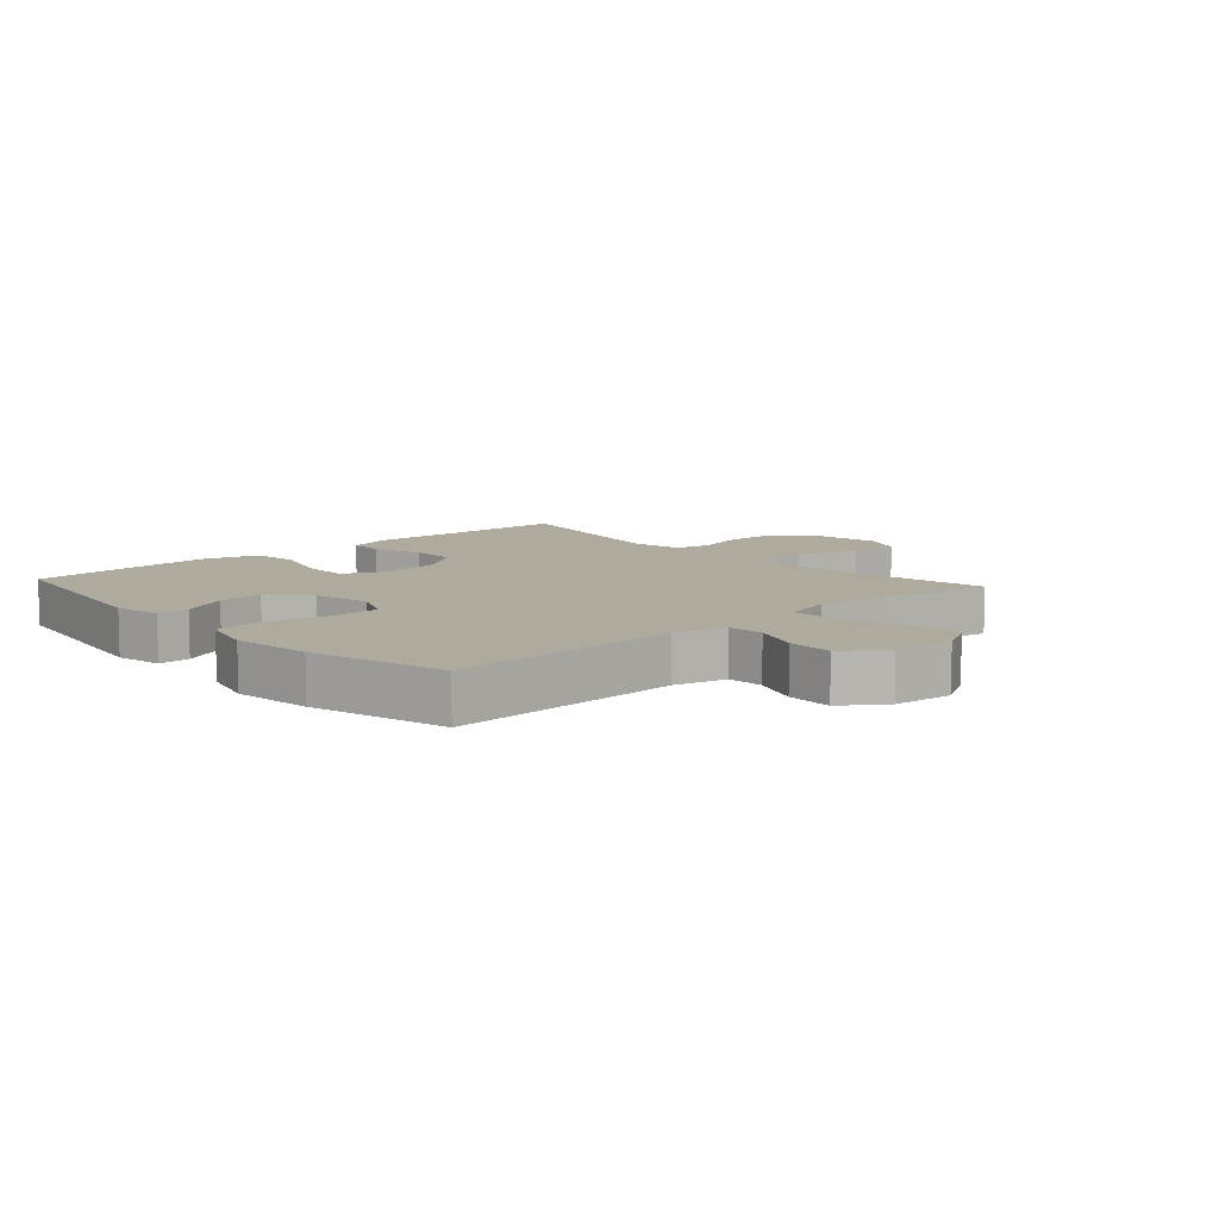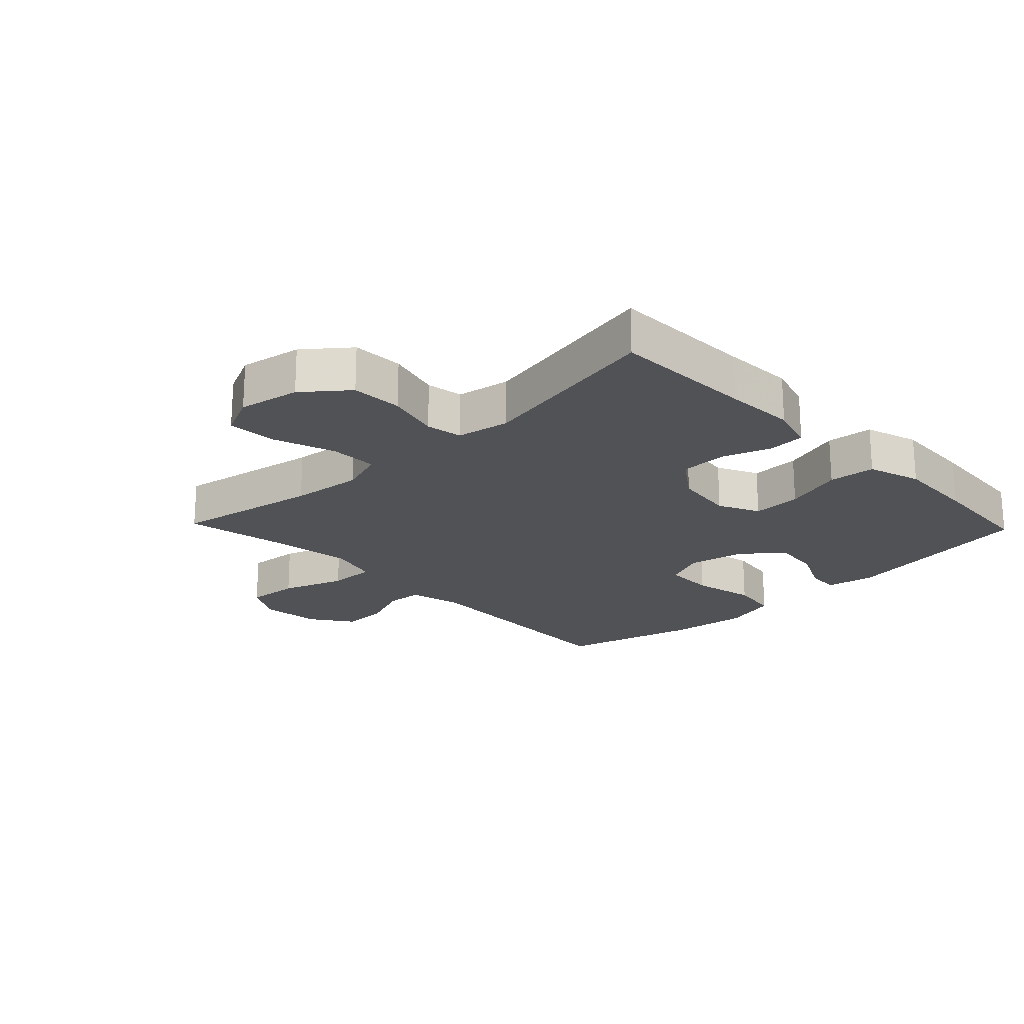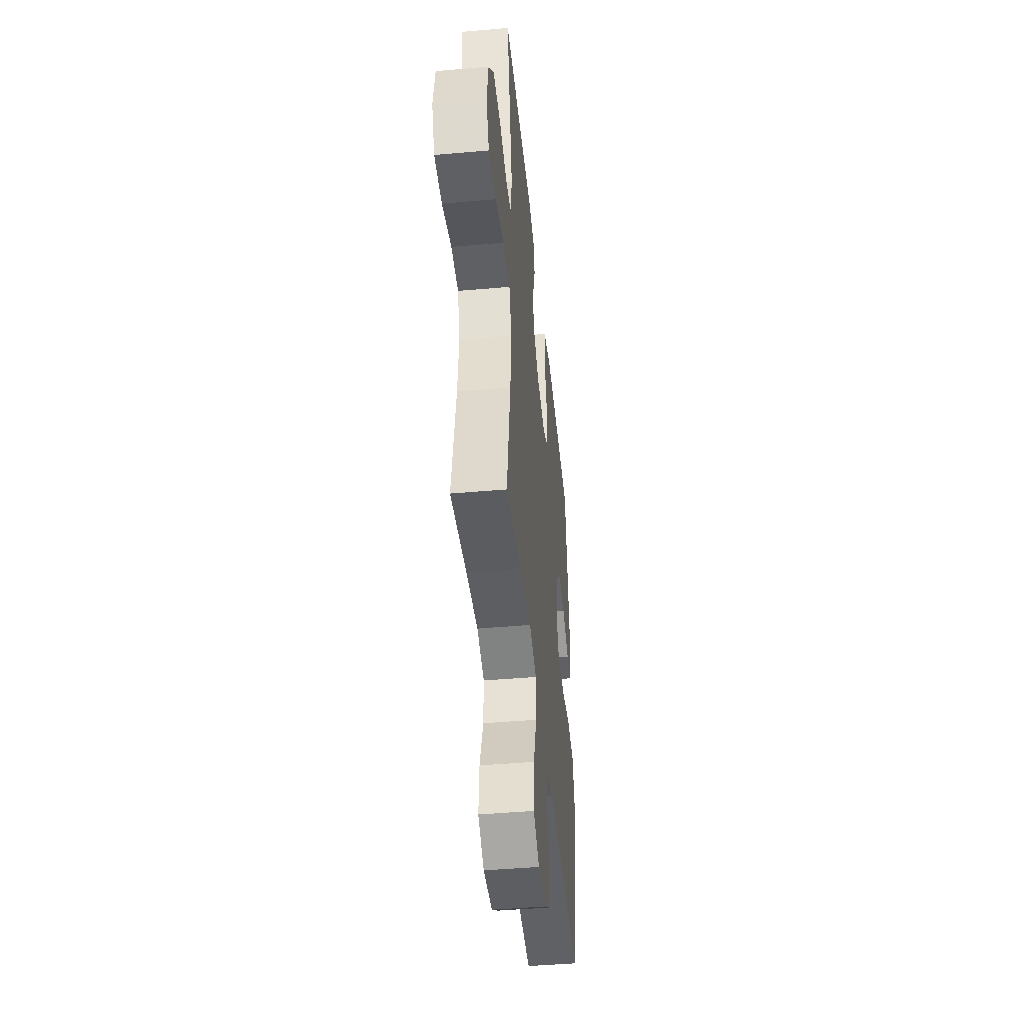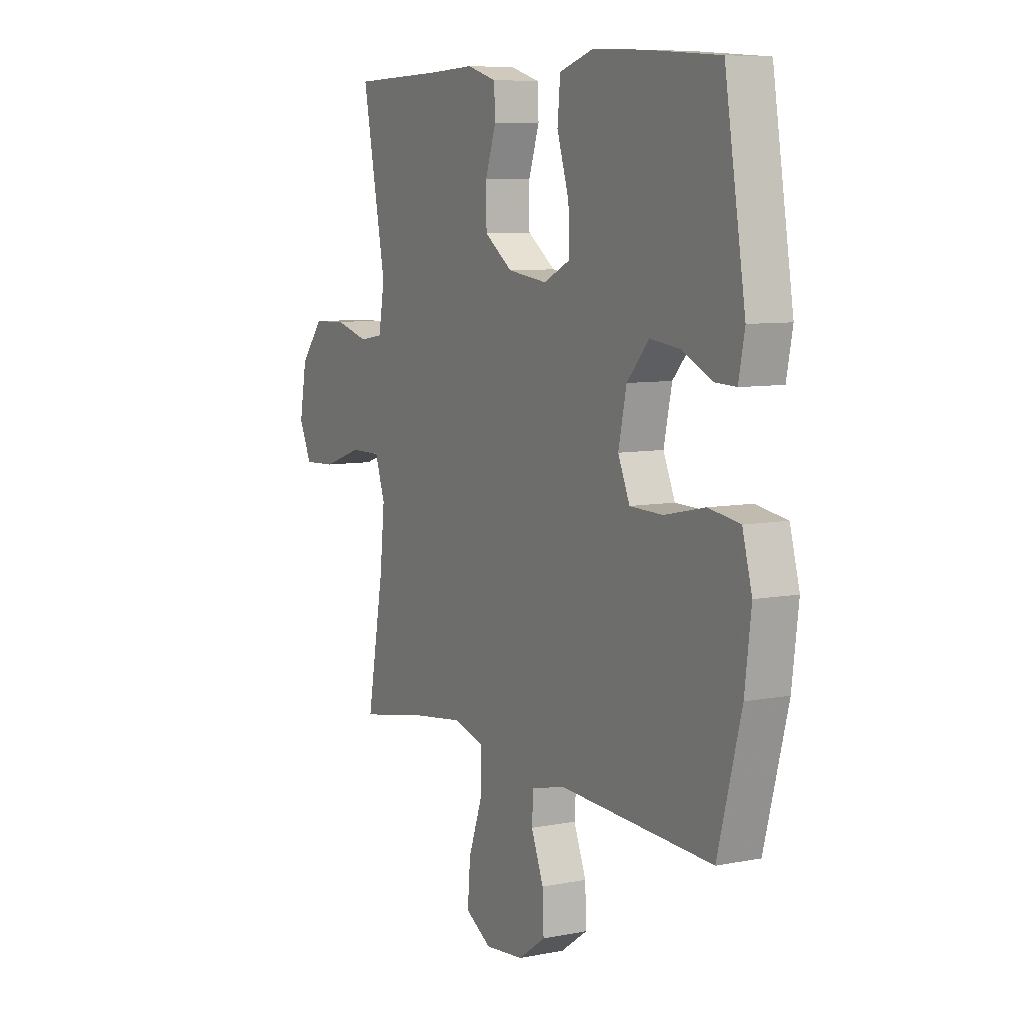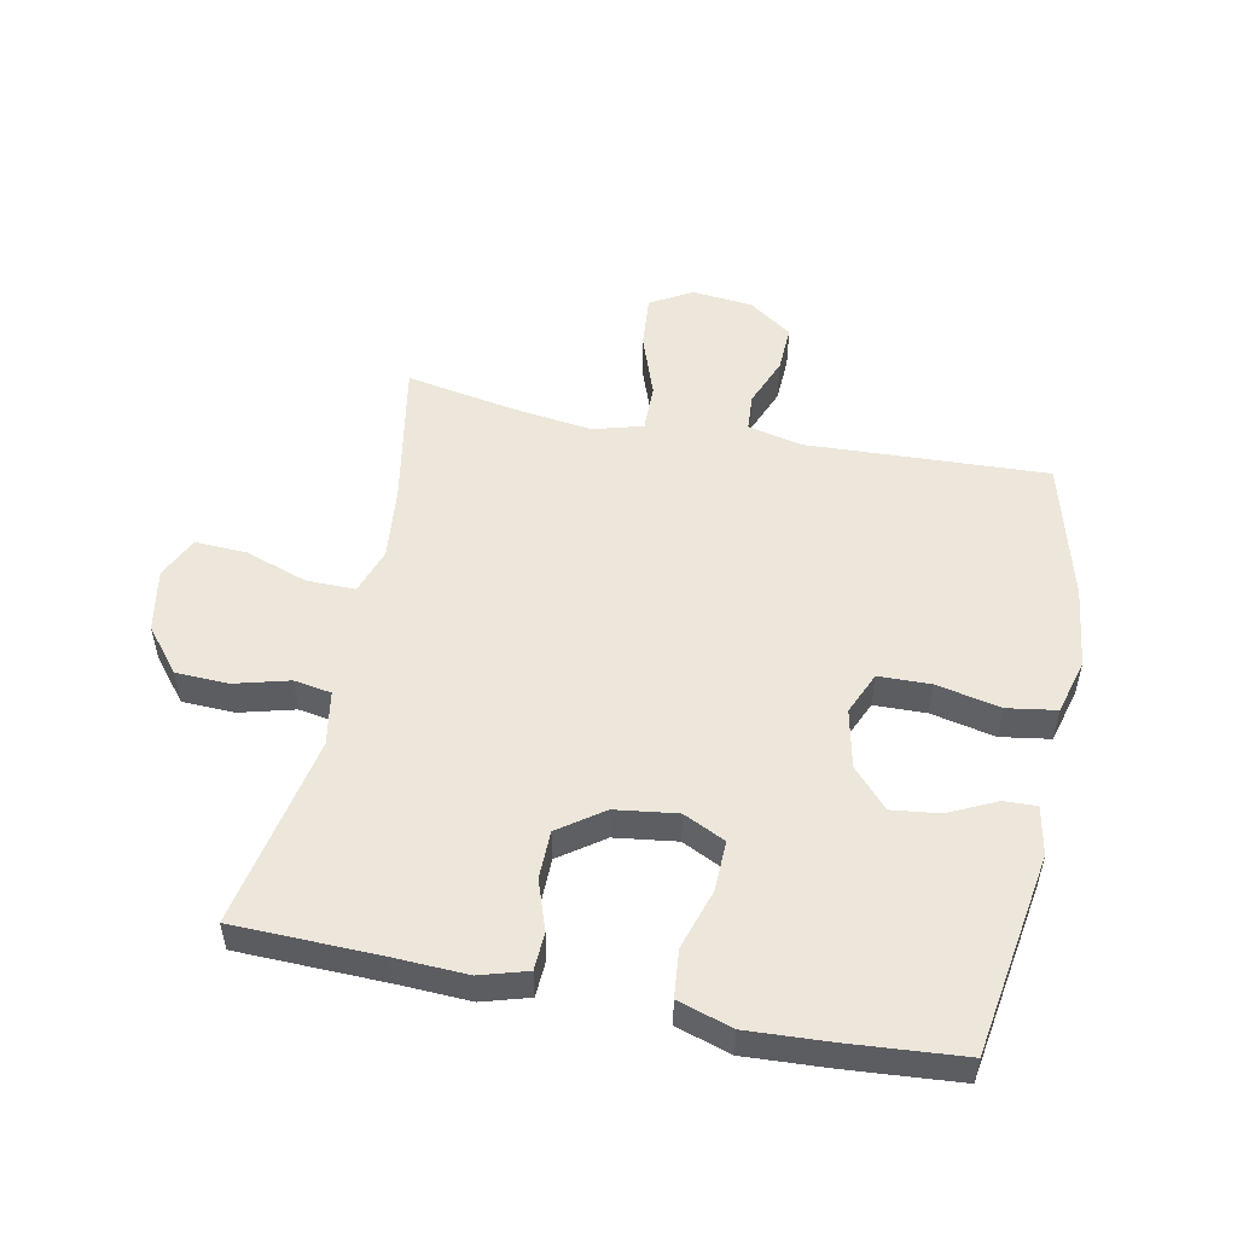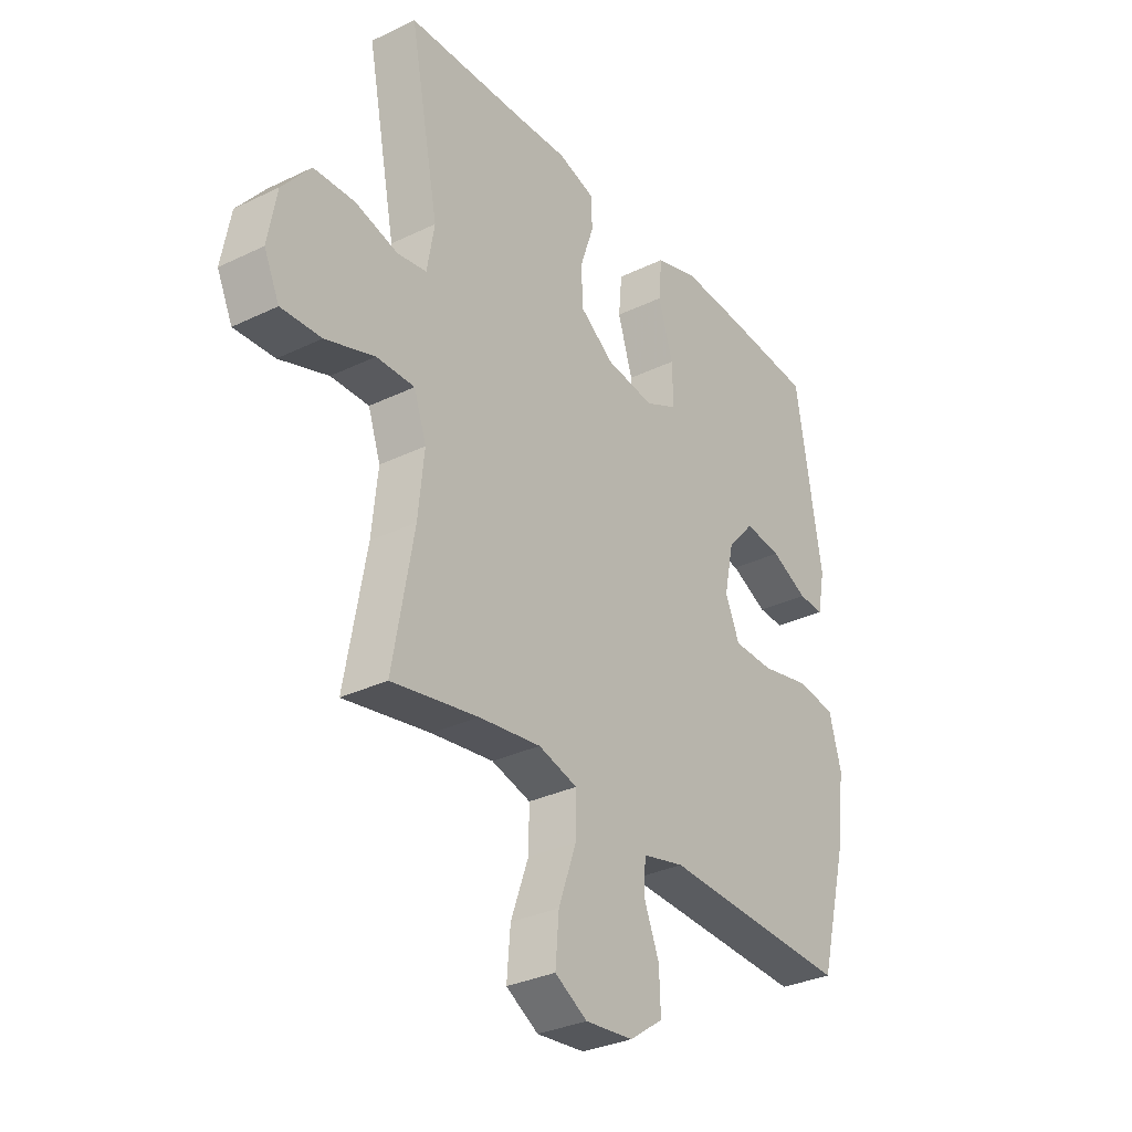
<metadata>
{"format":"obj","ext":"obj","renderer":"f3d","projection":"perspective","resolution":1024,"background":"white","views":[{"elev":9.2,"azim":138.0,"up":"+Y"},{"elev":-20.9,"azim":-46.2,"up":"+Y"},{"elev":-45.3,"azim":-84.2,"up":"+Z"},{"elev":7.8,"azim":61.2,"up":"+Z"},{"elev":52.1,"azim":11.4,"up":"+Y"},{"elev":-31.9,"azim":-55.8,"up":"+Z"}]}
</metadata>
<code>
v 0.5 0.07 0.5
v 0.552 0.07 0.181
v 0.537 0.07 0.104
v 0.485 0.07 0.106
v 0.41 0.07 0.142
v 0.335 0.07 0.151
v 0.28 0.07 0.09
v 0.26 0.07 -0.003
v 0.289 0.07 -0.07
v 0.371 0.07 -0.072
v 0.472 0.07 -0.05
v 0.55 0.07 -0.062
v 0.574 0.07 -0.15
v 0.558 0.07 -0.279
v 0.5 0.07 -0.5
v 0.119 0.07 -0.483
v 0.034 0.07 -0.503
v 0.03 0.07 -0.562
v 0.061 0.07 -0.64
v 0.064 0.07 -0.715
v -0.004 0.07 -0.763
v -0.101 0.07 -0.773
v -0.166 0.07 -0.735
v -0.159 0.07 -0.65
v -0.123 0.07 -0.549
v -0.122 0.07 -0.473
v -0.201 0.07 -0.451
v -0.326 0.07 -0.468
v -0.5 0.07 -0.5
v -0.458 0.07 -0.266
v -0.446 0.07 -0.15
v -0.471 0.07 -0.077
v -0.548 0.07 -0.078
v -0.647 0.07 -0.112
v -0.728 0.07 -0.116
v -0.759 0.07 -0.049
v -0.741 0.07 0.05
v -0.684 0.07 0.12
v -0.601 0.07 0.123
v -0.515 0.07 0.1
v -0.456 0.07 0.11
v -0.441 0.07 0.196
v -0.5 0.07 0.5
v -0.269 0.07 0.506
v -0.155 0.07 0.511
v -0.081 0.07 0.489
v -0.078 0.07 0.43
v -0.105 0.07 0.351
v -0.104 0.07 0.275
v -0.034 0.07 0.225
v 0.064 0.07 0.212
v 0.13 0.07 0.244
v 0.128 0.07 0.323
v 0.098 0.07 0.419
v 0.105 0.07 0.494
v 0.191 0.07 0.521
v 0.322 0.07 0.514
v 0.5 0 0.5
v 0.552 0 0.181
v 0.537 0 0.104
v 0.485 0 0.106
v 0.41 0 0.142
v 0.335 0 0.151
v 0.28 0 0.09
v 0.26 0 -0.003
v 0.289 0 -0.07
v 0.371 0 -0.072
v 0.472 0 -0.05
v 0.55 0 -0.062
v 0.574 0 -0.15
v 0.558 0 -0.279
v 0.5 0 -0.5
v 0.119 0 -0.483
v 0.034 0 -0.503
v 0.03 0 -0.562
v 0.061 0 -0.64
v 0.064 0 -0.715
v -0.004 0 -0.763
v -0.101 0 -0.773
v -0.166 0 -0.735
v -0.159 0 -0.65
v -0.123 0 -0.549
v -0.122 0 -0.473
v -0.201 0 -0.451
v -0.326 0 -0.468
v -0.5 0 -0.5
v -0.458 0 -0.266
v -0.446 0 -0.15
v -0.471 0 -0.077
v -0.548 0 -0.078
v -0.647 0 -0.112
v -0.728 0 -0.116
v -0.759 0 -0.049
v -0.741 0 0.05
v -0.684 0 0.12
v -0.601 0 0.123
v -0.515 0 0.1
v -0.456 0 0.11
v -0.441 0 0.196
v -0.5 0 0.5
v -0.269 0 0.506
v -0.155 0 0.511
v -0.081 0 0.489
v -0.078 0 0.43
v -0.105 0 0.351
v -0.104 0 0.275
v -0.034 0 0.225
v 0.064 0 0.212
v 0.13 0 0.244
v 0.128 0 0.323
v 0.098 0 0.419
v 0.105 0 0.494
v 0.191 0 0.521
v 0.322 0 0.514
f 3 4 5
f 2 3 5
f 1 2 5
f 57 1 5
f 56 57 5
f 55 56 5
f 54 55 5
f 53 54 5
f 52 53 5 6
f 51 52 6 7
f 50 51 7 8
f 49 50 8 9
f 46 47 48
f 45 46 48
f 44 45 48
f 44 48 49
f 43 44 49
f 42 43 49
f 41 42 49 9
f 38 39 40
f 37 38 40
f 36 37 40
f 35 36 40
f 34 35 40
f 33 34 40
f 32 33 40 41
f 31 32 41 9
f 28 29 30
f 31 9 10
f 30 31 10
f 28 30 10
f 27 28 10
f 23 24 25
f 22 23 25
f 21 22 25
f 20 21 25
f 19 20 25
f 18 19 25
f 17 18 25 26
f 12 13 14
f 11 12 14
f 10 11 14
f 27 10 14
f 26 27 14
f 17 26 14
f 16 17 14
f 14 15 16
f 62 61 60
f 62 60 59
f 62 59 58
f 62 58 114
f 62 114 113
f 62 113 112
f 62 112 111
f 62 111 110
f 63 62 110 109
f 64 63 109 108
f 65 64 108 107
f 66 65 107 106
f 105 104 103
f 105 103 102
f 105 102 101
f 106 105 101
f 106 101 100
f 106 100 99
f 66 106 99 98
f 97 96 95
f 97 95 94
f 97 94 93
f 97 93 92
f 97 92 91
f 97 91 90
f 98 97 90 89
f 66 98 89 88
f 87 86 85
f 67 66 88
f 67 88 87
f 67 87 85
f 67 85 84
f 82 81 80
f 82 80 79
f 82 79 78
f 82 78 77
f 82 77 76
f 82 76 75
f 83 82 75 74
f 71 70 69
f 71 69 68
f 71 68 67
f 71 67 84
f 71 84 83
f 71 83 74
f 71 74 73
f 73 72 71
f 1 58 59 2
f 2 59 60 3
f 3 60 61 4
f 4 61 62 5
f 5 62 63 6
f 6 63 64 7
f 7 64 65 8
f 8 65 66 9
f 9 66 67 10
f 10 67 68 11
f 11 68 69 12
f 12 69 70 13
f 13 70 71 14
f 14 71 72 15
f 15 72 73 16
f 16 73 74 17
f 17 74 75 18
f 18 75 76 19
f 19 76 77 20
f 20 77 78 21
f 21 78 79 22
f 22 79 80 23
f 23 80 81 24
f 24 81 82 25
f 25 82 83 26
f 26 83 84 27
f 27 84 85 28
f 28 85 86 29
f 29 86 87 30
f 30 87 88 31
f 31 88 89 32
f 32 89 90 33
f 33 90 91 34
f 34 91 92 35
f 35 92 93 36
f 36 93 94 37
f 37 94 95 38
f 38 95 96 39
f 39 96 97 40
f 40 97 98 41
f 41 98 99 42
f 42 99 100 43
f 43 100 101 44
f 44 101 102 45
f 45 102 103 46
f 46 103 104 47
f 47 104 105 48
f 48 105 106 49
f 49 106 107 50
f 50 107 108 51
f 51 108 109 52
f 52 109 110 53
f 53 110 111 54
f 54 111 112 55
f 55 112 113 56
f 56 113 114 57
f 57 114 58 1

</code>
